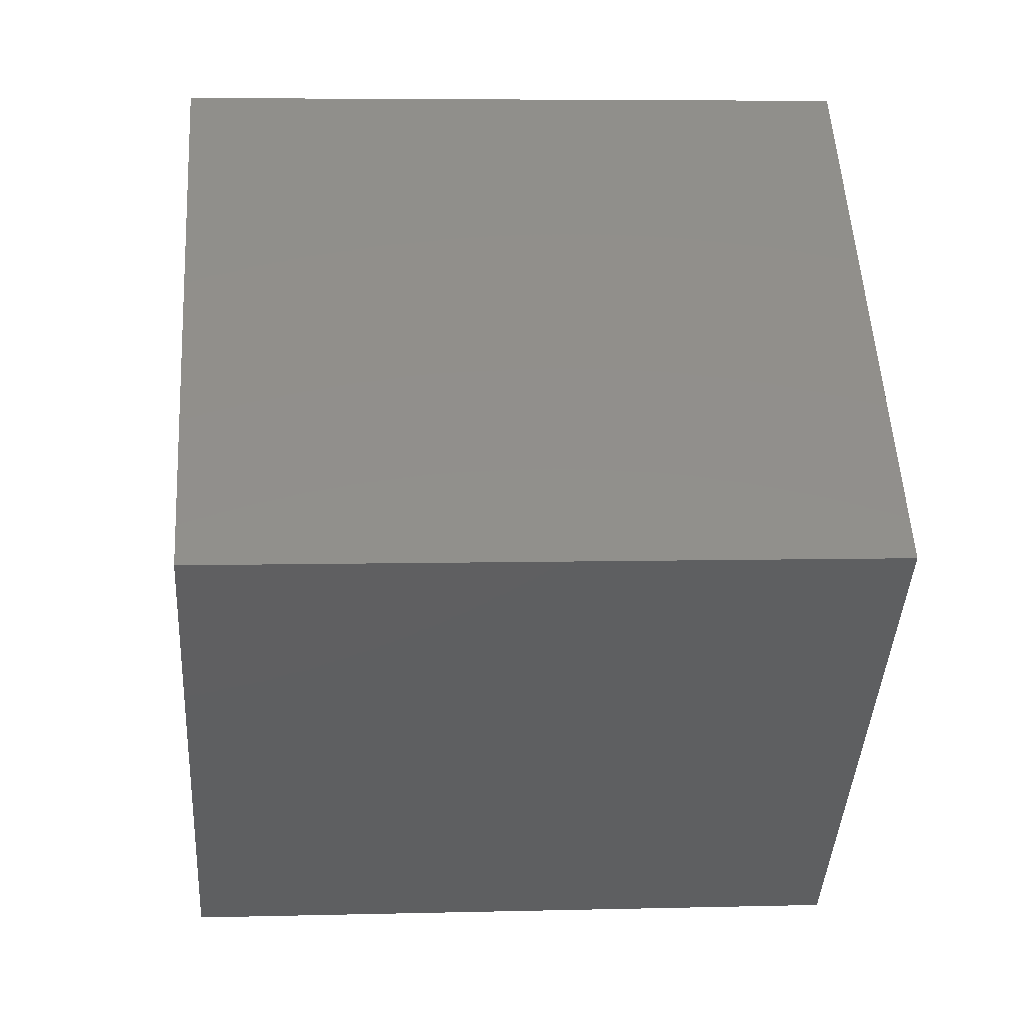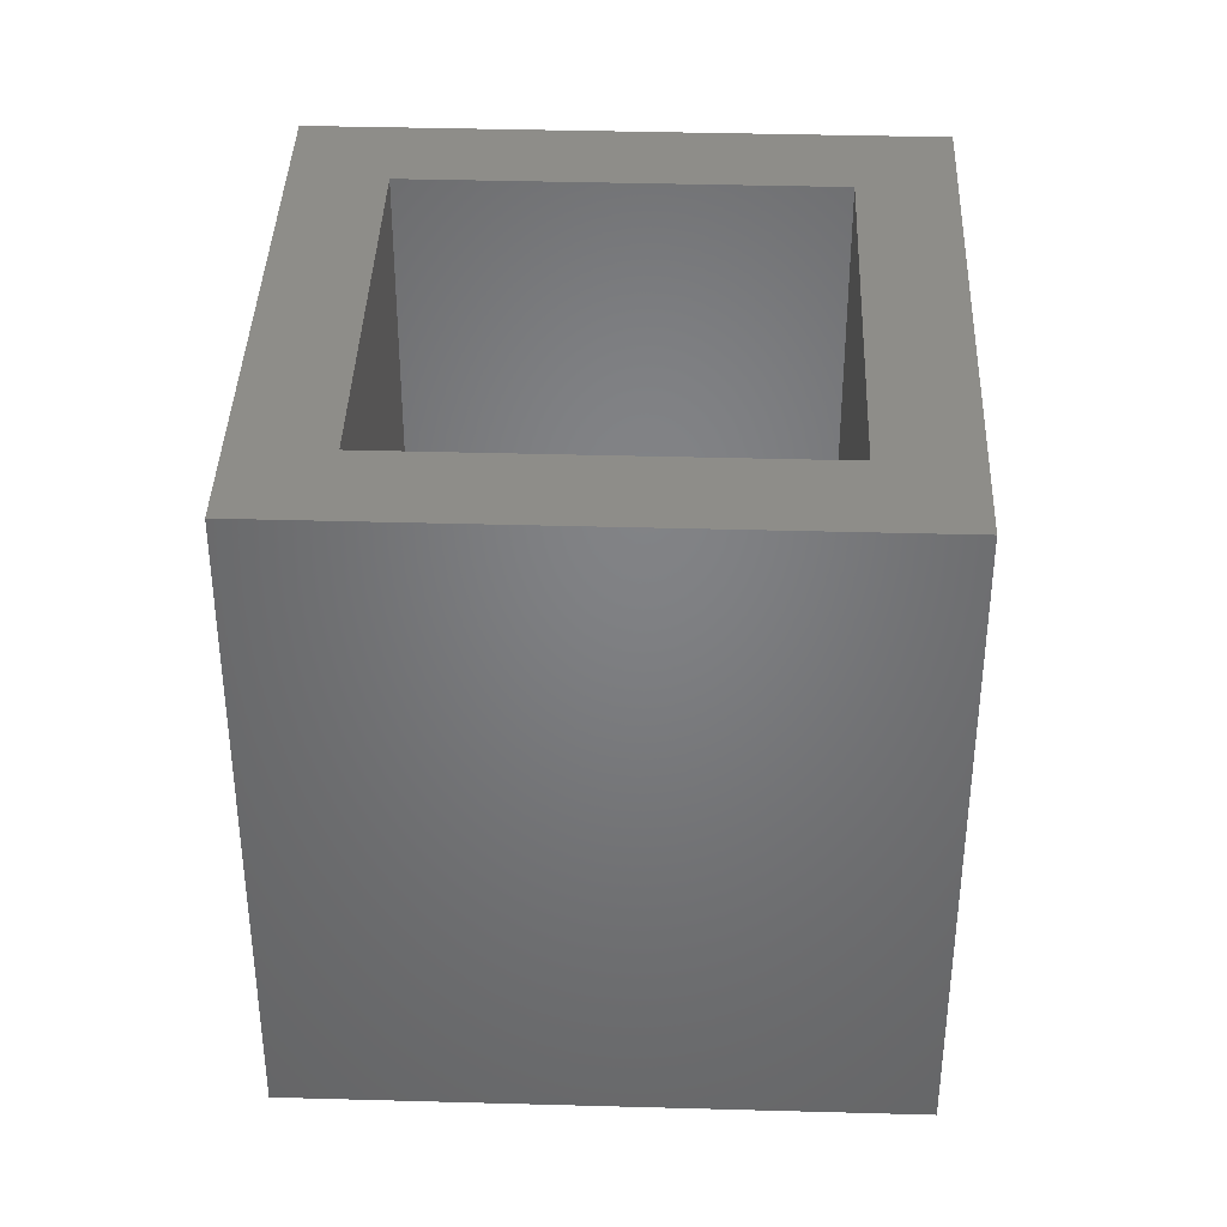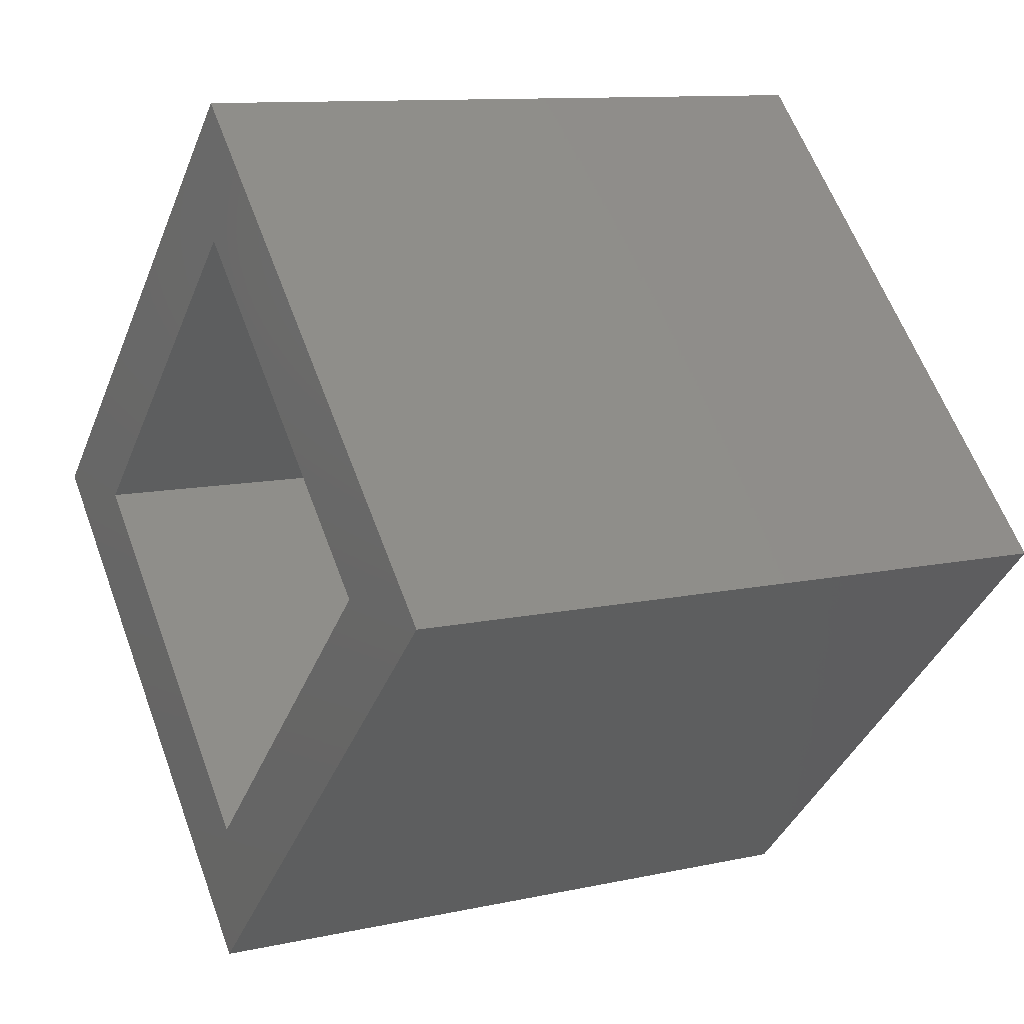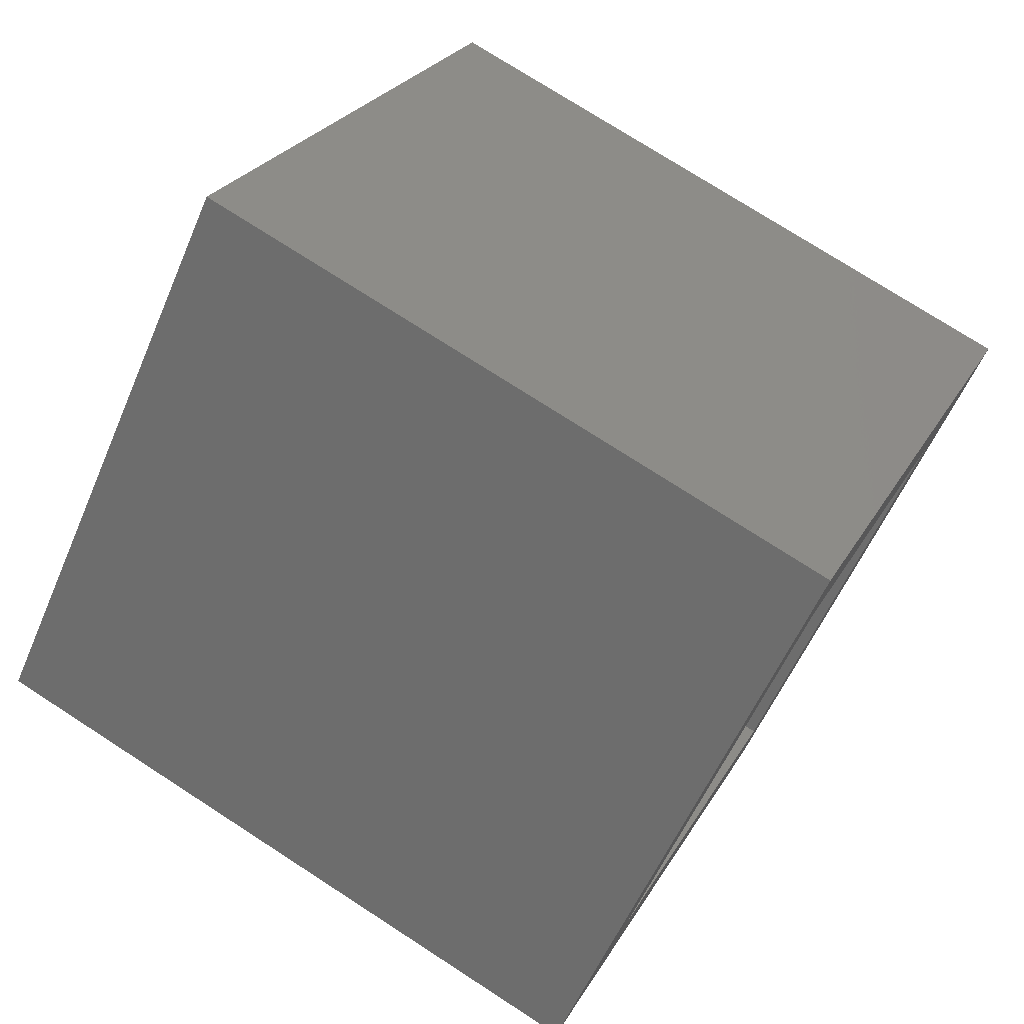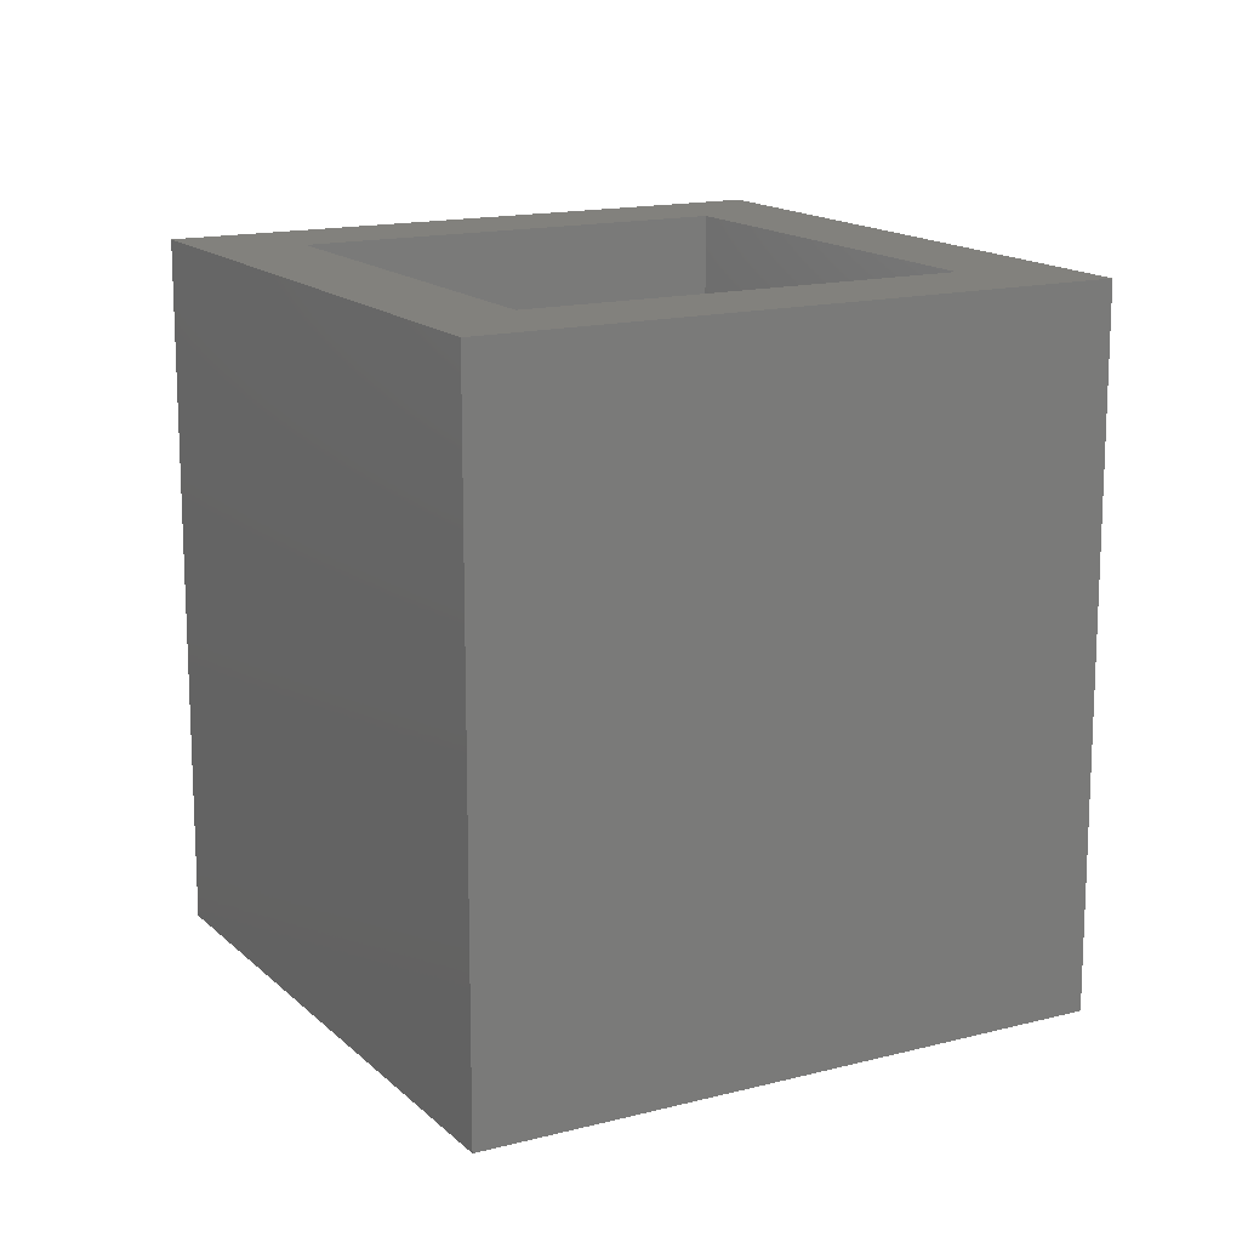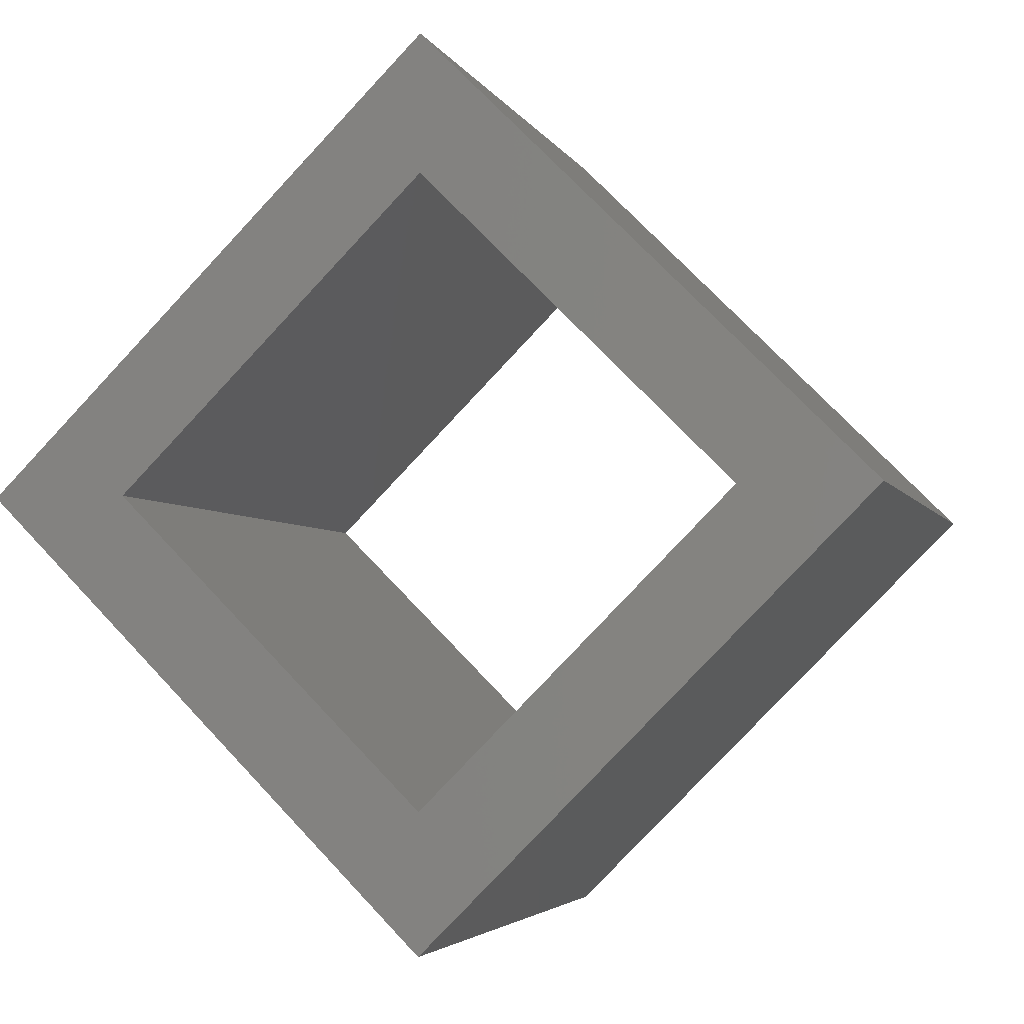
<metadata>
{"format":"stl","ext":"stl","renderer":"f3d","projection":"perspective","resolution":1024,"background":"white","views":[{"elev":5.9,"azim":-94.5,"up":"+Z"},{"elev":38.9,"azim":-133.0,"up":"+Y"},{"elev":10.7,"azim":61.0,"up":"+Z"},{"elev":74.7,"azim":-57.1,"up":"+Z"},{"elev":15.2,"azim":-163.9,"up":"+Y"},{"elev":-3.7,"azim":15.1,"up":"+Z"}]}
</metadata>
<code>
# stl→obj: 16 verts, 32 faces
v -0.2575 0.19 0.8546
v -0.2595 0.19 0.8546
v -0.253 0.19 0.8481
v -0.253 0.19 0.8501
v -0.2465 0.19 0.8546
v -0.2485 0.19 0.8546
v -0.253 0.19 0.8611
v -0.253 0.19 0.8591
v -0.2595 0.2 0.8546
v -0.253 0.2 0.8481
v -0.253 0.2 0.8611
v -0.2465 0.2 0.8546
v -0.2575 0.2 0.8546
v -0.253 0.2 0.8501
v -0.2485 0.2 0.8546
v -0.253 0.2 0.8591
f 1 2 3
f 1 3 4
f 5 6 4
f 5 4 3
f 7 8 6
f 7 1 8
f 7 2 1
f 7 6 5
f 9 10 3
f 9 3 2
f 11 2 7
f 11 9 2
f 12 7 5
f 12 11 7
f 10 5 3
f 10 12 5
f 13 10 9
f 13 14 10
f 12 14 15
f 12 10 14
f 11 15 16
f 11 16 13
f 11 13 9
f 11 12 15
f 13 4 14
f 13 1 4
f 16 8 1
f 16 1 13
f 15 6 8
f 15 8 16
f 14 4 6
f 14 6 15

</code>
